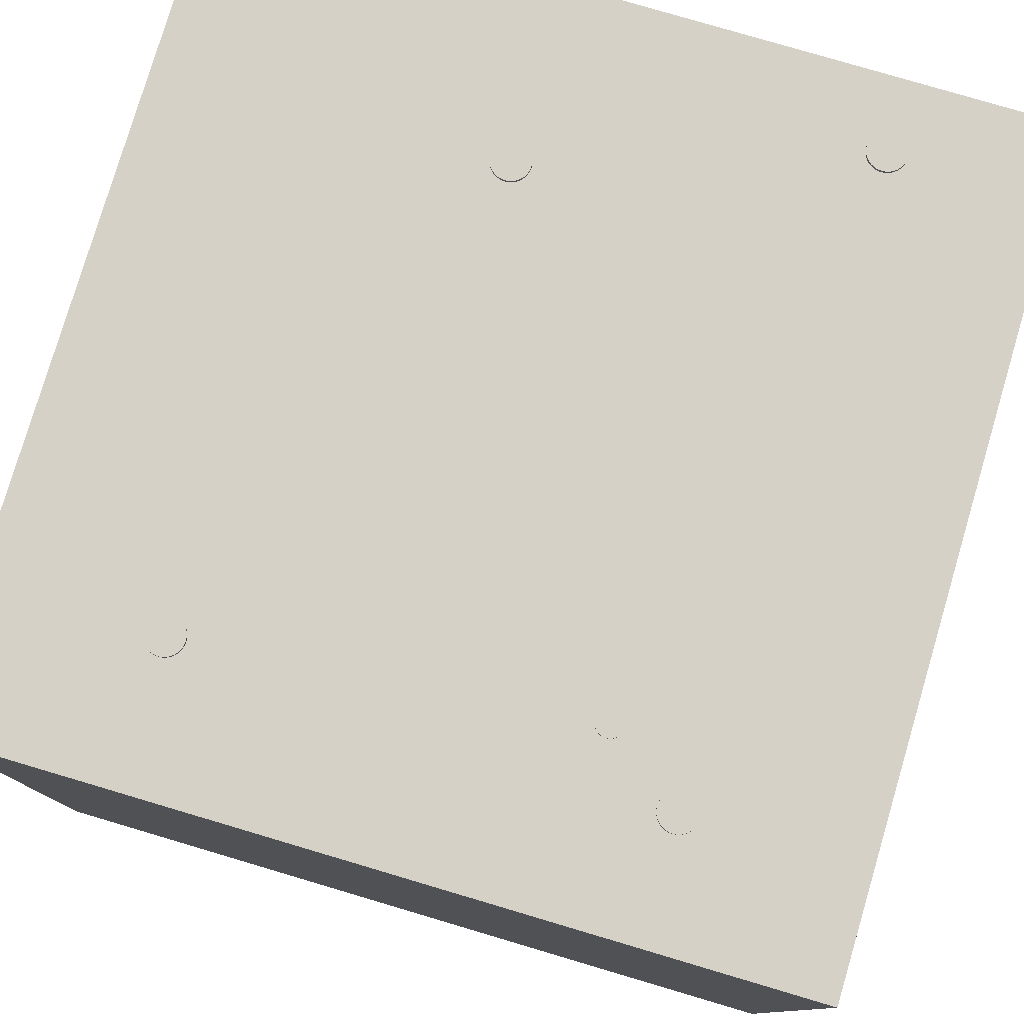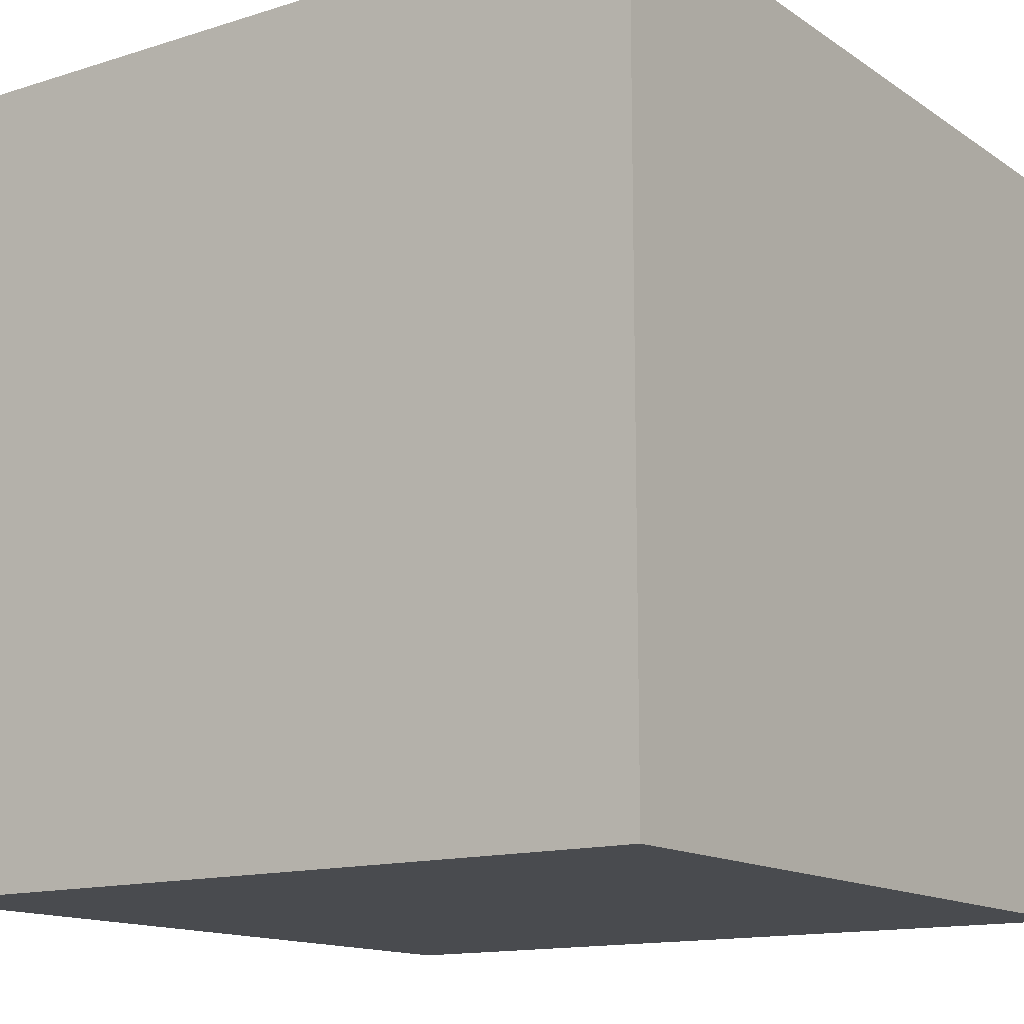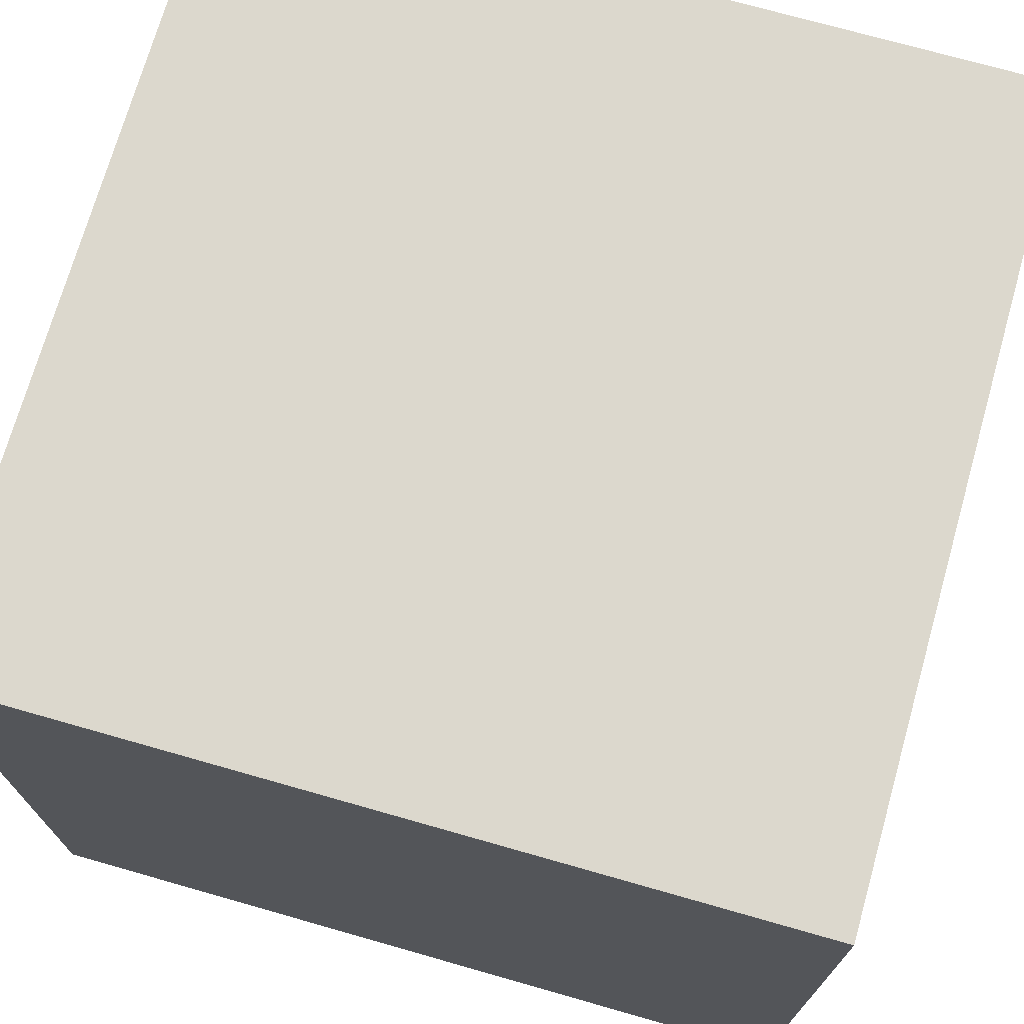
<metadata>
{"format":"obj","ext":"obj","renderer":"f3d","projection":"perspective","resolution":1024,"background":"white","views":[{"elev":78.9,"azim":106.5,"up":"+Z"},{"elev":-13.9,"azim":-145.1,"up":"+Z"},{"elev":72.4,"azim":105.9,"up":"+Y"}]}
</metadata>
<code>
o Cube
v 1 1 -1
v 1 -1 -1
v 1 1 1
v 1 -1 1
v -1 1 -1
v -1 -1 -1
v -1 1 1
v -1 -1 1
v 0.6546 -0.5295 0.976
v 0.6546 -0.5295 1.009
v 0.6638 -0.5304 0.976
v 0.6638 -0.5304 1.009
v 0.6727 -0.5331 0.976
v 0.6727 -0.5331 1.009
v 0.6808 -0.5375 0.976
v 0.6808 -0.5375 1.009
v 0.688 -0.5433 0.976
v 0.688 -0.5433 1.009
v 0.6939 -0.5505 0.976
v 0.6939 -0.5505 1.009
v 0.6982 -0.5587 0.976
v 0.6982 -0.5587 1.009
v 0.7009 -0.5675 0.976
v 0.7009 -0.5675 1.009
v 0.7018 -0.5767 0.976
v 0.7018 -0.5767 1.009
v 0.7009 -0.5859 0.976
v 0.7009 -0.5859 1.009
v 0.6982 -0.5948 0.976
v 0.6982 -0.5948 1.009
v 0.6939 -0.6029 0.976
v 0.6939 -0.6029 1.009
v 0.688 -0.6101 0.976
v 0.688 -0.6101 1.009
v 0.6808 -0.6159 0.976
v 0.6808 -0.6159 1.009
v 0.6727 -0.6203 0.976
v 0.6727 -0.6203 1.009
v 0.6638 -0.623 0.976
v 0.6638 -0.623 1.009
v 0.6546 -0.6239 0.976
v 0.6546 -0.6239 1.009
v 0.6454 -0.623 0.976
v 0.6454 -0.623 1.009
v 0.6366 -0.6203 0.976
v 0.6366 -0.6203 1.009
v 0.6284 -0.6159 0.976
v 0.6284 -0.6159 1.009
v 0.6213 -0.6101 0.976
v 0.6213 -0.6101 1.009
v 0.6154 -0.6029 0.976
v 0.6154 -0.6029 1.009
v 0.611 -0.5948 0.976
v 0.611 -0.5948 1.009
v 0.6084 -0.5859 0.976
v 0.6084 -0.5859 1.009
v 0.6074 -0.5767 0.976
v 0.6074 -0.5767 1.009
v 0.6084 -0.5675 0.976
v 0.6084 -0.5675 1.009
v 0.611 -0.5587 0.976
v 0.611 -0.5587 1.009
v 0.6154 -0.5505 0.976
v 0.6154 -0.5505 1.009
v 0.6213 -0.5433 0.976
v 0.6213 -0.5433 1.009
v 0.6284 -0.5375 0.976
v 0.6284 -0.5375 1.009
v 0.6366 -0.5331 0.976
v 0.6366 -0.5331 1.009
v 0.6454 -0.5304 0.976
v 0.6454 -0.5304 1.009
v -0.8234 0.6669 0.976
v -0.8234 0.6669 1.009
v -0.8142 0.6659 0.976
v -0.8142 0.6659 1.009
v -0.8054 0.6633 0.976
v -0.8054 0.6633 1.009
v -0.7972 0.6589 0.976
v -0.7972 0.6589 1.009
v -0.7901 0.653 0.976
v -0.7901 0.653 1.009
v -0.7842 0.6459 0.976
v -0.7842 0.6459 1.009
v -0.7798 0.6377 0.976
v -0.7798 0.6377 1.009
v -0.7772 0.6289 0.976
v -0.7772 0.6289 1.009
v -0.7762 0.6197 0.976
v -0.7762 0.6197 1.009
v -0.7772 0.6105 0.976
v -0.7772 0.6105 1.009
v -0.7798 0.6016 0.976
v -0.7798 0.6016 1.009
v -0.7842 0.5935 0.976
v -0.7842 0.5935 1.009
v -0.7901 0.5863 0.976
v -0.7901 0.5863 1.009
v -0.7972 0.5804 0.976
v -0.7972 0.5804 1.009
v -0.8054 0.5761 0.976
v -0.8054 0.5761 1.009
v -0.8142 0.5734 0.976
v -0.8142 0.5734 1.009
v -0.8234 0.5725 0.976
v -0.8234 0.5725 1.009
v -0.8326 0.5734 0.976
v -0.8326 0.5734 1.009
v -0.8415 0.5761 0.976
v -0.8415 0.5761 1.009
v -0.8496 0.5804 0.976
v -0.8496 0.5804 1.009
v -0.8568 0.5863 0.976
v -0.8568 0.5863 1.009
v -0.8627 0.5935 0.976
v -0.8627 0.5935 1.009
v -0.867 0.6016 0.976
v -0.867 0.6016 1.009
v -0.8697 0.6105 0.976
v -0.8697 0.6105 1.009
v -0.8706 0.6197 0.976
v -0.8706 0.6197 1.009
v -0.8697 0.6289 0.976
v -0.8697 0.6289 1.009
v -0.867 0.6377 0.976
v -0.867 0.6377 1.009
v -0.8627 0.6459 0.976
v -0.8627 0.6459 1.009
v -0.8568 0.653 0.976
v -0.8568 0.653 1.009
v -0.8496 0.6589 0.976
v -0.8496 0.6589 1.009
v -0.8415 0.6633 0.976
v -0.8415 0.6633 1.009
v -0.8326 0.6659 0.976
v -0.8326 0.6659 1.009
v -0.5671 -0.1231 0.976
v -0.5671 -0.1231 1.009
v -0.5579 -0.124 0.976
v -0.5579 -0.124 1.009
v -0.549 -0.1267 0.976
v -0.549 -0.1267 1.009
v -0.5409 -0.1311 0.976
v -0.5409 -0.1311 1.009
v -0.5337 -0.137 0.976
v -0.5337 -0.137 1.009
v -0.5278 -0.1441 0.976
v -0.5278 -0.1441 1.009
v -0.5235 -0.1523 0.976
v -0.5235 -0.1523 1.009
v -0.5208 -0.1611 0.976
v -0.5208 -0.1611 1.009
v -0.5199 -0.1703 0.976
v -0.5199 -0.1703 1.009
v -0.5208 -0.1795 0.976
v -0.5208 -0.1795 1.009
v -0.5235 -0.1884 0.976
v -0.5235 -0.1884 1.009
v -0.5278 -0.1965 0.976
v -0.5278 -0.1965 1.009
v -0.5337 -0.2037 0.976
v -0.5337 -0.2037 1.009
v -0.5409 -0.2096 0.976
v -0.5409 -0.2096 1.009
v -0.549 -0.2139 0.976
v -0.549 -0.2139 1.009
v -0.5579 -0.2166 0.976
v -0.5579 -0.2166 1.009
v -0.5671 -0.2175 0.976
v -0.5671 -0.2175 1.009
v -0.5763 -0.2166 0.976
v -0.5763 -0.2166 1.009
v -0.5851 -0.2139 0.976
v -0.5851 -0.2139 1.009
v -0.5933 -0.2096 0.976
v -0.5933 -0.2096 1.009
v -0.6004 -0.2037 0.976
v -0.6004 -0.2037 1.009
v -0.6063 -0.1965 0.976
v -0.6063 -0.1965 1.009
v -0.6107 -0.1884 0.976
v -0.6107 -0.1884 1.009
v -0.6133 -0.1795 0.976
v -0.6133 -0.1795 1.009
v -0.6143 -0.1703 0.976
v -0.6143 -0.1703 1.009
v -0.6133 -0.1611 0.976
v -0.6133 -0.1611 1.009
v -0.6107 -0.1523 0.976
v -0.6107 -0.1523 1.009
v -0.6063 -0.1441 0.976
v -0.6063 -0.1441 1.009
v -0.6004 -0.137 0.976
v -0.6004 -0.137 1.009
v -0.5933 -0.1311 0.976
v -0.5933 -0.1311 1.009
v -0.5851 -0.1267 0.976
v -0.5851 -0.1267 1.009
v -0.5763 -0.124 0.976
v -0.5763 -0.124 1.009
v 0.7053 0.6213 0.976
v 0.7053 0.6213 1.009
v 0.7145 0.6204 0.976
v 0.7145 0.6204 1.009
v 0.7233 0.6177 0.976
v 0.7233 0.6177 1.009
v 0.7315 0.6133 0.976
v 0.7315 0.6133 1.009
v 0.7386 0.6075 0.976
v 0.7386 0.6075 1.009
v 0.7445 0.6003 0.976
v 0.7445 0.6003 1.009
v 0.7489 0.5921 0.976
v 0.7489 0.5921 1.009
v 0.7515 0.5833 0.976
v 0.7515 0.5833 1.009
v 0.7525 0.5741 0.976
v 0.7525 0.5741 1.009
v 0.7515 0.5649 0.976
v 0.7515 0.5649 1.009
v 0.7489 0.556 0.976
v 0.7489 0.556 1.009
v 0.7445 0.5479 0.976
v 0.7445 0.5479 1.009
v 0.7386 0.5407 0.976
v 0.7386 0.5407 1.009
v 0.7315 0.5349 0.976
v 0.7315 0.5349 1.009
v 0.7233 0.5305 0.976
v 0.7233 0.5305 1.009
v 0.7145 0.5278 0.976
v 0.7145 0.5278 1.009
v 0.7053 0.5269 0.976
v 0.7053 0.5269 1.009
v 0.6961 0.5278 0.976
v 0.6961 0.5278 1.009
v 0.6872 0.5305 0.976
v 0.6872 0.5305 1.009
v 0.6791 0.5349 0.976
v 0.6791 0.5349 1.009
v 0.6719 0.5407 0.976
v 0.6719 0.5407 1.009
v 0.666 0.5479 0.976
v 0.666 0.5479 1.009
v 0.6617 0.556 0.976
v 0.6617 0.556 1.009
v 0.659 0.5649 0.976
v 0.659 0.5649 1.009
v 0.6581 0.5741 0.976
v 0.6581 0.5741 1.009
v 0.659 0.5833 0.976
v 0.659 0.5833 1.009
v 0.6617 0.5921 0.976
v 0.6617 0.5921 1.009
v 0.666 0.6003 0.976
v 0.666 0.6003 1.009
v 0.6719 0.6075 0.976
v 0.6719 0.6075 1.009
v 0.6791 0.6133 0.976
v 0.6791 0.6133 1.009
v 0.6872 0.6177 0.976
v 0.6872 0.6177 1.009
v 0.6961 0.6204 0.976
v 0.6961 0.6204 1.009
v 0.5647 0.418 0.9806
v 0.5647 0.418 1.004
v 0.5713 0.4173 0.9806
v 0.5713 0.4173 1.004
v 0.5777 0.4154 0.9806
v 0.5777 0.4154 1.004
v 0.5835 0.4123 0.9806
v 0.5835 0.4123 1.004
v 0.5886 0.4081 0.9806
v 0.5886 0.4081 1.004
v 0.5928 0.403 0.9806
v 0.5928 0.403 1.004
v 0.5959 0.3971 0.9806
v 0.5959 0.3971 1.004
v 0.5979 0.3908 0.9806
v 0.5979 0.3908 1.004
v 0.5985 0.3842 0.9806
v 0.5985 0.3842 1.004
v 0.5979 0.3776 0.9806
v 0.5979 0.3776 1.004
v 0.5959 0.3713 0.9806
v 0.5959 0.3713 1.004
v 0.5928 0.3654 0.9806
v 0.5928 0.3654 1.004
v 0.5886 0.3603 0.9806
v 0.5886 0.3603 1.004
v 0.5835 0.3561 0.9806
v 0.5835 0.3561 1.004
v 0.5777 0.353 0.9806
v 0.5777 0.353 1.004
v 0.5713 0.3511 0.9806
v 0.5713 0.3511 1.004
v 0.5647 0.3504 0.9806
v 0.5647 0.3504 1.004
v 0.5582 0.3511 0.9806
v 0.5582 0.3511 1.004
v 0.5518 0.353 0.9806
v 0.5518 0.353 1.004
v 0.546 0.3561 0.9806
v 0.546 0.3561 1.004
v 0.5409 0.3603 0.9806
v 0.5409 0.3603 1.004
v 0.5367 0.3654 0.9806
v 0.5367 0.3654 1.004
v 0.5335 0.3713 0.9806
v 0.5335 0.3713 1.004
v 0.5316 0.3776 0.9806
v 0.5316 0.3776 1.004
v 0.531 0.3842 0.9806
v 0.531 0.3842 1.004
v 0.5316 0.3908 0.9806
v 0.5316 0.3908 1.004
v 0.5335 0.3971 0.9806
v 0.5335 0.3971 1.004
v 0.5367 0.403 0.9806
v 0.5367 0.403 1.004
v 0.5409 0.4081 0.9806
v 0.5409 0.4081 1.004
v 0.546 0.4123 0.9806
v 0.546 0.4123 1.004
v 0.5518 0.4154 0.9806
v 0.5518 0.4154 1.004
v 0.5582 0.4173 0.9806
v 0.5582 0.4173 1.004
f 5 3 1
f 3 8 4
f 7 6 8
f 2 8 6
f 1 4 2
f 5 2 6
f 10 11 9
f 12 13 11
f 14 15 13
f 16 17 15
f 18 19 17
f 20 21 19
f 22 23 21
f 24 25 23
f 26 27 25
f 28 29 27
f 30 31 29
f 32 33 31
f 34 35 33
f 36 37 35
f 38 39 37
f 40 41 39
f 42 43 41
f 44 45 43
f 46 47 45
f 48 49 47
f 50 51 49
f 52 53 51
f 54 55 53
f 56 57 55
f 58 59 57
f 60 61 59
f 62 63 61
f 64 65 63
f 66 67 65
f 68 69 67
f 22 14 46
f 70 71 69
f 72 9 71
f 63 71 39
f 74 75 73
f 76 77 75
f 78 79 77
f 80 81 79
f 82 83 81
f 84 85 83
f 86 87 85
f 88 89 87
f 90 91 89
f 92 93 91
f 94 95 93
f 96 97 95
f 98 99 97
f 100 101 99
f 102 103 101
f 104 105 103
f 106 107 105
f 108 109 107
f 110 111 109
f 112 113 111
f 114 115 113
f 116 117 115
f 118 119 117
f 120 121 119
f 122 123 121
f 124 125 123
f 126 127 125
f 128 129 127
f 130 131 129
f 132 133 131
f 86 78 110
f 134 135 133
f 136 73 135
f 127 135 103
f 138 139 137
f 140 141 139
f 142 143 141
f 144 145 143
f 146 147 145
f 148 149 147
f 150 151 149
f 152 153 151
f 154 155 153
f 156 157 155
f 158 159 157
f 160 161 159
f 162 163 161
f 164 165 163
f 166 167 165
f 168 169 167
f 170 171 169
f 172 173 171
f 174 175 173
f 176 177 175
f 178 179 177
f 180 181 179
f 182 183 181
f 184 185 183
f 186 187 185
f 188 189 187
f 190 191 189
f 192 193 191
f 194 195 193
f 196 197 195
f 190 174 158
f 198 199 197
f 200 137 199
f 191 199 167
f 202 203 201
f 204 205 203
f 206 207 205
f 208 209 207
f 210 211 209
f 212 213 211
f 214 215 213
f 216 217 215
f 218 219 217
f 220 221 219
f 222 223 221
f 224 225 223
f 226 227 225
f 228 229 227
f 230 231 229
f 232 233 231
f 234 235 233
f 236 237 235
f 238 239 237
f 240 241 239
f 242 243 241
f 244 245 243
f 246 247 245
f 248 249 247
f 250 251 249
f 252 253 251
f 254 255 253
f 256 257 255
f 258 259 257
f 260 261 259
f 214 206 238
f 262 263 261
f 264 201 263
f 255 263 231
f 266 267 265
f 268 269 267
f 270 271 269
f 272 273 271
f 274 275 273
f 276 277 275
f 278 279 277
f 280 281 279
f 282 283 281
f 284 285 283
f 286 287 285
f 288 289 287
f 290 291 289
f 292 293 291
f 294 295 293
f 296 297 295
f 298 299 297
f 300 301 299
f 302 303 301
f 304 305 303
f 306 307 305
f 308 309 307
f 310 311 309
f 312 313 311
f 314 315 313
f 316 317 315
f 318 319 317
f 320 321 319
f 322 323 321
f 324 325 323
f 318 302 286
f 326 327 325
f 328 265 327
f 311 319 327
f 5 7 3
f 3 7 8
f 7 5 6
f 2 4 8
f 1 3 4
f 5 1 2
f 10 12 11
f 12 14 13
f 14 16 15
f 16 18 17
f 18 20 19
f 20 22 21
f 22 24 23
f 24 26 25
f 26 28 27
f 28 30 29
f 30 32 31
f 32 34 33
f 34 36 35
f 36 38 37
f 38 40 39
f 40 42 41
f 42 44 43
f 44 46 45
f 46 48 47
f 48 50 49
f 50 52 51
f 52 54 53
f 54 56 55
f 56 58 57
f 58 60 59
f 60 62 61
f 62 64 63
f 64 66 65
f 66 68 67
f 68 70 69
f 14 12 70
f 12 10 70
f 10 72 70
f 70 68 66
f 66 64 70
f 64 62 70
f 62 60 54
f 60 58 54
f 58 56 54
f 54 52 50
f 50 48 54
f 48 46 54
f 46 44 42
f 42 40 46
f 40 38 46
f 38 36 34
f 34 32 38
f 32 30 38
f 30 28 22
f 28 26 22
f 26 24 22
f 22 20 18
f 18 16 22
f 16 14 22
f 14 70 62
f 62 54 14
f 54 46 14
f 46 38 30
f 30 22 46
f 70 72 71
f 72 10 9
f 71 9 11
f 11 13 71
f 13 15 71
f 15 17 19
f 19 21 15
f 21 23 15
f 23 25 27
f 27 29 23
f 29 31 23
f 31 33 35
f 35 37 31
f 37 39 31
f 39 41 43
f 43 45 39
f 45 47 39
f 47 49 51
f 51 53 47
f 53 55 47
f 55 57 59
f 59 61 55
f 61 63 55
f 63 65 67
f 67 69 63
f 69 71 63
f 71 15 23
f 23 31 71
f 31 39 71
f 39 47 55
f 55 63 39
f 74 76 75
f 76 78 77
f 78 80 79
f 80 82 81
f 82 84 83
f 84 86 85
f 86 88 87
f 88 90 89
f 90 92 91
f 92 94 93
f 94 96 95
f 96 98 97
f 98 100 99
f 100 102 101
f 102 104 103
f 104 106 105
f 106 108 107
f 108 110 109
f 110 112 111
f 112 114 113
f 114 116 115
f 116 118 117
f 118 120 119
f 120 122 121
f 122 124 123
f 124 126 125
f 126 128 127
f 128 130 129
f 130 132 131
f 132 134 133
f 78 76 134
f 76 74 134
f 74 136 134
f 134 132 130
f 130 128 134
f 128 126 134
f 126 124 118
f 124 122 118
f 122 120 118
f 118 116 114
f 114 112 118
f 112 110 118
f 110 108 106
f 106 104 110
f 104 102 110
f 102 100 98
f 98 96 102
f 96 94 102
f 94 92 86
f 92 90 86
f 90 88 86
f 86 84 82
f 82 80 86
f 80 78 86
f 78 134 126
f 126 118 78
f 118 110 78
f 110 102 94
f 94 86 110
f 134 136 135
f 136 74 73
f 135 73 75
f 75 77 135
f 77 79 135
f 79 81 83
f 83 85 79
f 85 87 79
f 87 89 91
f 91 93 87
f 93 95 87
f 95 97 99
f 99 101 95
f 101 103 95
f 103 105 107
f 107 109 103
f 109 111 103
f 111 113 115
f 115 117 111
f 117 119 111
f 119 121 123
f 123 125 119
f 125 127 119
f 127 129 131
f 131 133 127
f 133 135 127
f 135 79 87
f 87 95 135
f 95 103 135
f 103 111 119
f 119 127 103
f 138 140 139
f 140 142 141
f 142 144 143
f 144 146 145
f 146 148 147
f 148 150 149
f 150 152 151
f 152 154 153
f 154 156 155
f 156 158 157
f 158 160 159
f 160 162 161
f 162 164 163
f 164 166 165
f 166 168 167
f 168 170 169
f 170 172 171
f 172 174 173
f 174 176 175
f 176 178 177
f 178 180 179
f 180 182 181
f 182 184 183
f 184 186 185
f 186 188 187
f 188 190 189
f 190 192 191
f 192 194 193
f 194 196 195
f 196 198 197
f 142 140 138
f 138 200 198
f 198 196 194
f 194 192 198
f 192 190 198
f 190 188 182
f 188 186 182
f 186 184 182
f 182 180 174
f 180 178 174
f 178 176 174
f 174 172 170
f 170 168 166
f 166 164 162
f 162 160 166
f 160 158 166
f 158 156 154
f 154 152 158
f 152 150 158
f 150 148 142
f 148 146 142
f 146 144 142
f 142 138 198
f 174 170 158
f 170 166 158
f 142 198 190
f 190 182 174
f 158 150 142
f 142 190 158
f 198 200 199
f 200 138 137
f 199 137 143
f 137 139 143
f 139 141 143
f 143 145 147
f 147 149 151
f 151 153 155
f 155 157 151
f 157 159 151
f 159 161 163
f 163 165 159
f 165 167 159
f 167 169 175
f 169 171 175
f 171 173 175
f 175 177 179
f 179 181 183
f 183 185 187
f 187 189 183
f 189 191 183
f 191 193 195
f 195 197 191
f 197 199 191
f 143 147 199
f 147 151 199
f 175 179 167
f 179 183 167
f 151 159 199
f 159 167 199
f 183 191 167
f 202 204 203
f 204 206 205
f 206 208 207
f 208 210 209
f 210 212 211
f 212 214 213
f 214 216 215
f 216 218 217
f 218 220 219
f 220 222 221
f 222 224 223
f 224 226 225
f 226 228 227
f 228 230 229
f 230 232 231
f 232 234 233
f 234 236 235
f 236 238 237
f 238 240 239
f 240 242 241
f 242 244 243
f 244 246 245
f 246 248 247
f 248 250 249
f 250 252 251
f 252 254 253
f 254 256 255
f 256 258 257
f 258 260 259
f 260 262 261
f 206 204 262
f 204 202 262
f 202 264 262
f 262 260 258
f 258 256 262
f 256 254 262
f 254 252 246
f 252 250 246
f 250 248 246
f 246 244 242
f 242 240 246
f 240 238 246
f 238 236 234
f 234 232 238
f 232 230 238
f 230 228 226
f 226 224 230
f 224 222 230
f 222 220 214
f 220 218 214
f 218 216 214
f 214 212 210
f 210 208 214
f 208 206 214
f 206 262 254
f 254 246 206
f 246 238 206
f 238 230 222
f 222 214 238
f 262 264 263
f 264 202 201
f 263 201 203
f 203 205 263
f 205 207 263
f 207 209 211
f 211 213 207
f 213 215 207
f 215 217 219
f 219 221 215
f 221 223 215
f 223 225 227
f 227 229 223
f 229 231 223
f 231 233 235
f 235 237 231
f 237 239 231
f 239 241 243
f 243 245 239
f 245 247 239
f 247 249 251
f 251 253 247
f 253 255 247
f 255 257 259
f 259 261 255
f 261 263 255
f 263 207 215
f 215 223 263
f 223 231 263
f 231 239 247
f 247 255 231
f 266 268 267
f 268 270 269
f 270 272 271
f 272 274 273
f 274 276 275
f 276 278 277
f 278 280 279
f 280 282 281
f 282 284 283
f 284 286 285
f 286 288 287
f 288 290 289
f 290 292 291
f 292 294 293
f 294 296 295
f 296 298 297
f 298 300 299
f 300 302 301
f 302 304 303
f 304 306 305
f 306 308 307
f 308 310 309
f 310 312 311
f 312 314 313
f 314 316 315
f 316 318 317
f 318 320 319
f 320 322 321
f 322 324 323
f 324 326 325
f 270 268 266
f 266 328 326
f 326 324 322
f 322 320 318
f 318 316 310
f 316 314 310
f 314 312 310
f 310 308 306
f 306 304 302
f 302 300 298
f 298 296 294
f 294 292 290
f 290 288 286
f 286 284 278
f 284 282 278
f 282 280 278
f 278 276 274
f 274 272 270
f 270 266 326
f 326 322 270
f 322 318 270
f 310 306 318
f 306 302 318
f 302 298 294
f 294 290 302
f 290 286 302
f 278 274 286
f 274 270 286
f 270 318 286
f 326 328 327
f 328 266 265
f 327 265 271
f 265 267 271
f 267 269 271
f 271 273 279
f 273 275 279
f 275 277 279
f 279 281 283
f 283 285 279
f 285 287 279
f 287 289 295
f 289 291 295
f 291 293 295
f 295 297 303
f 297 299 303
f 299 301 303
f 303 305 311
f 305 307 311
f 307 309 311
f 311 313 315
f 315 317 311
f 317 319 311
f 319 321 327
f 321 323 327
f 323 325 327
f 327 271 295
f 271 279 295
f 279 287 295
f 295 303 327
f 303 311 327

</code>
